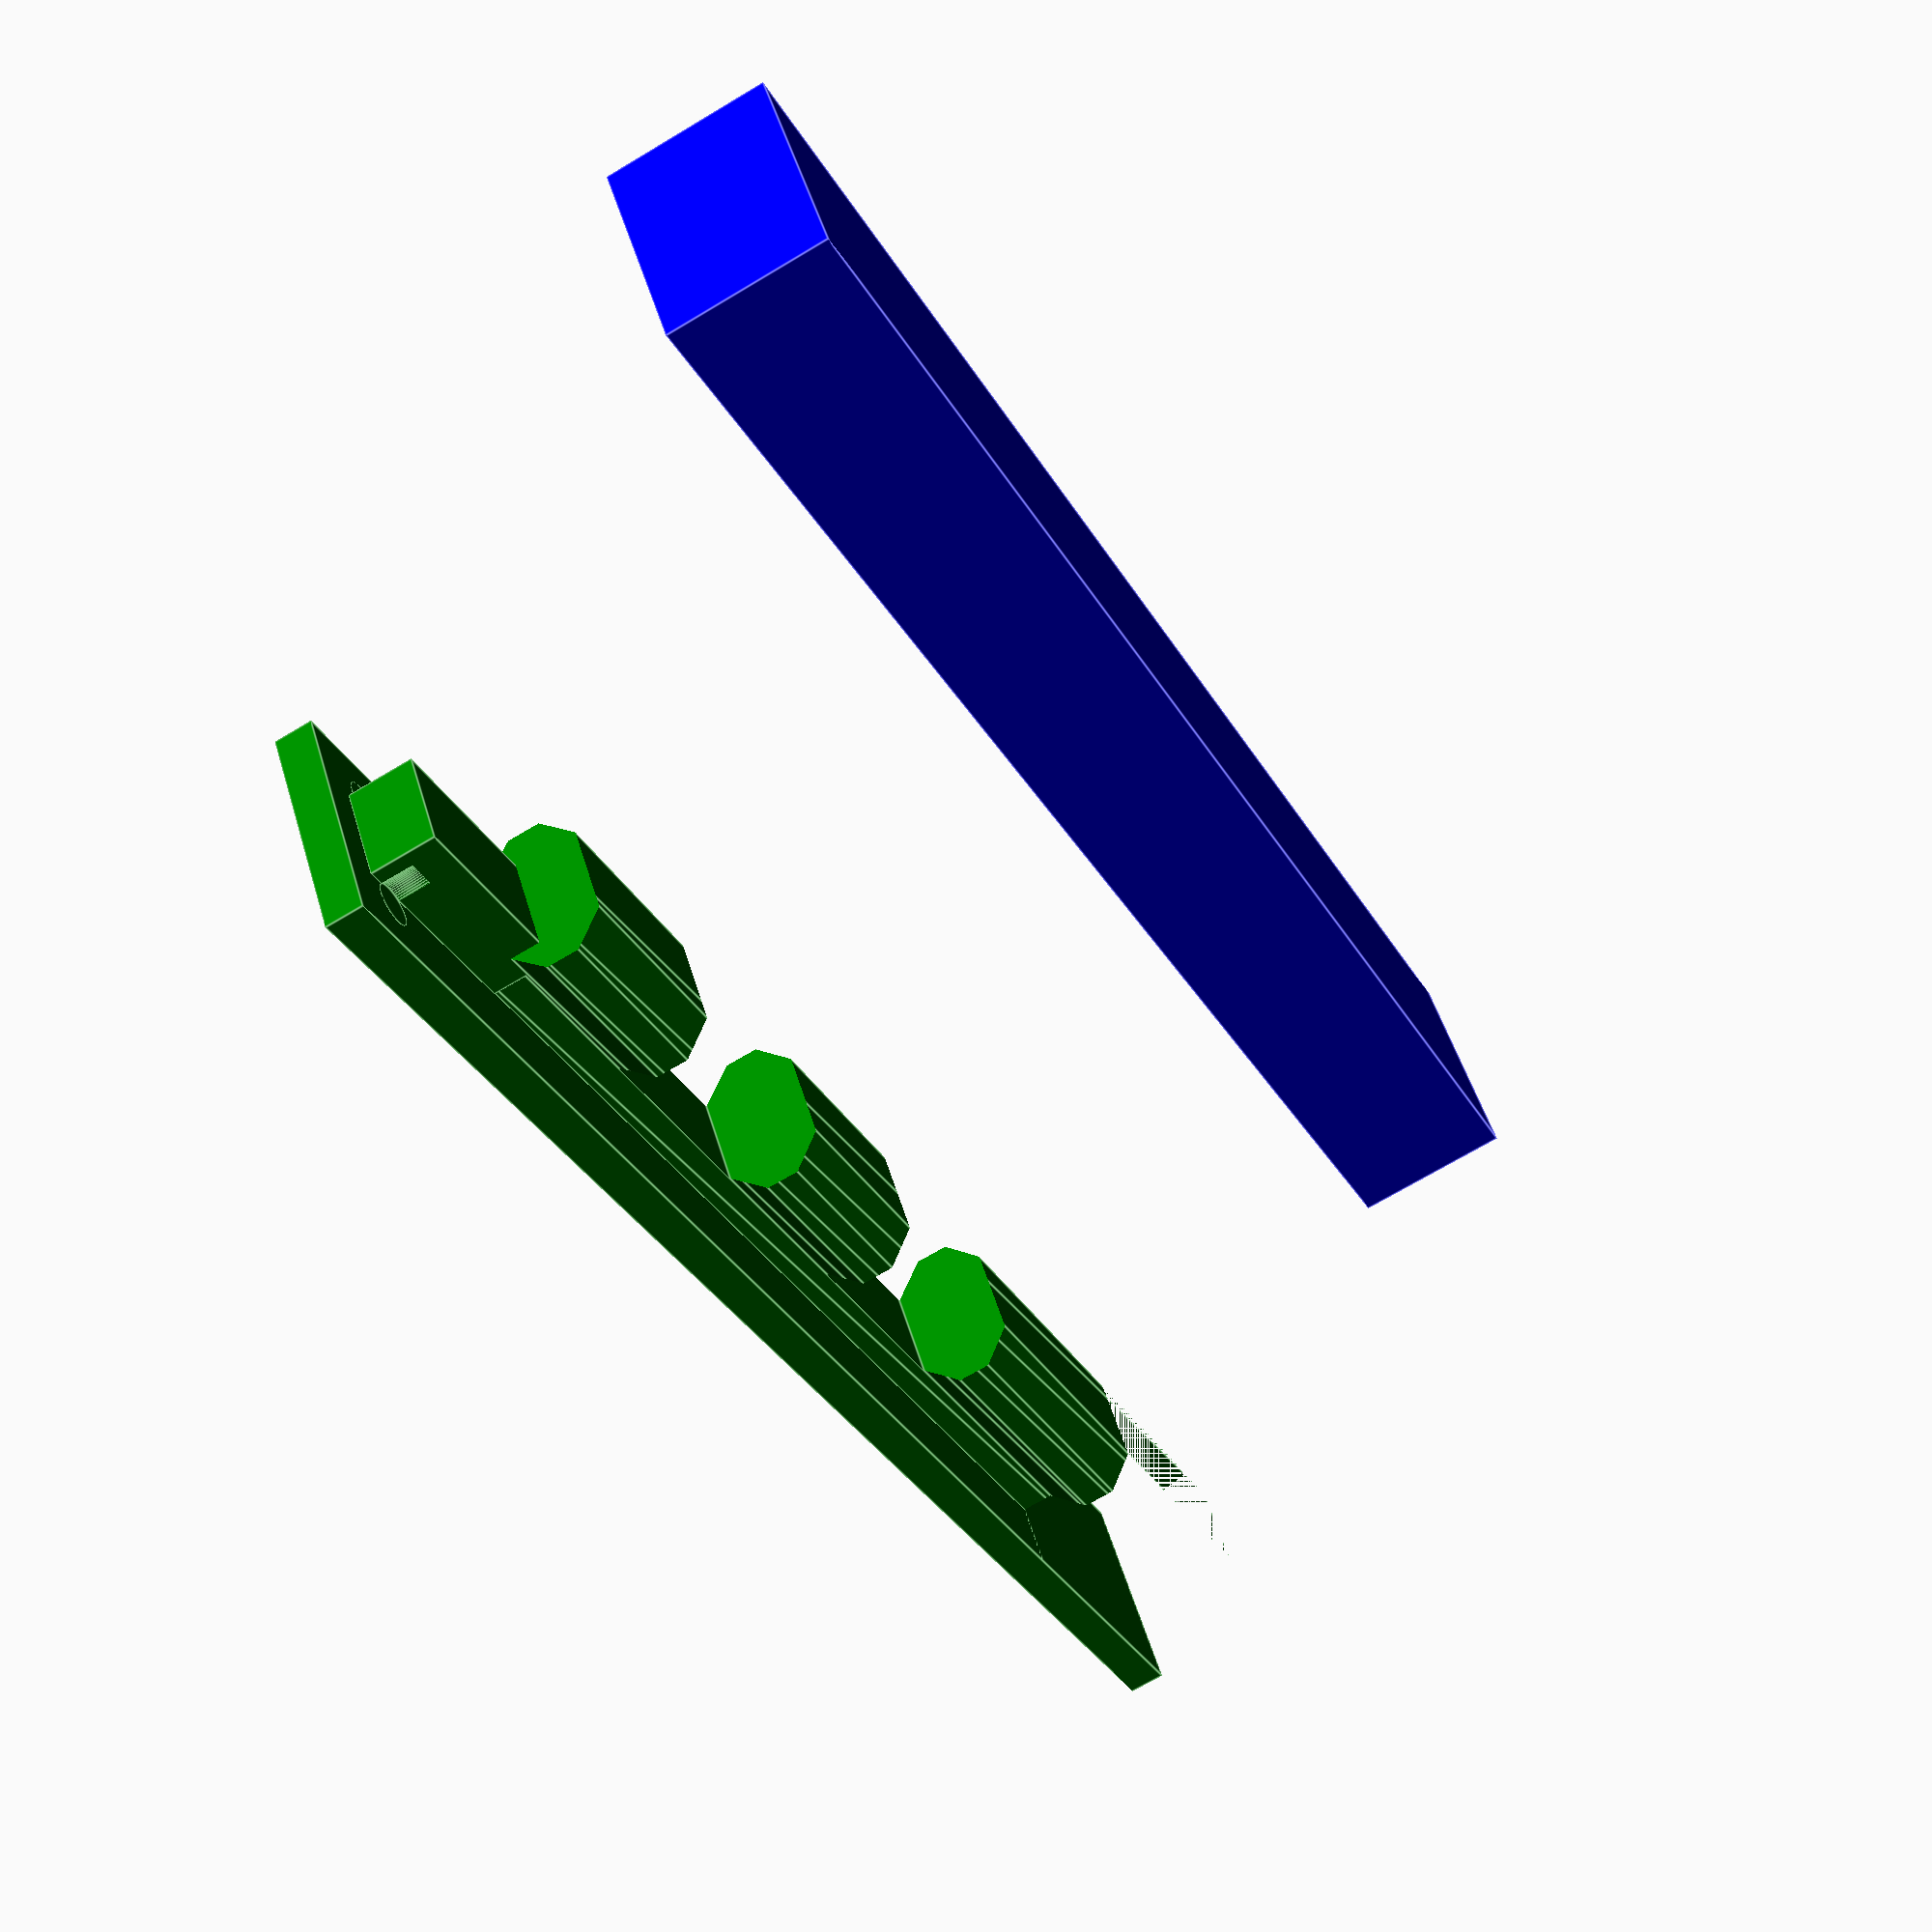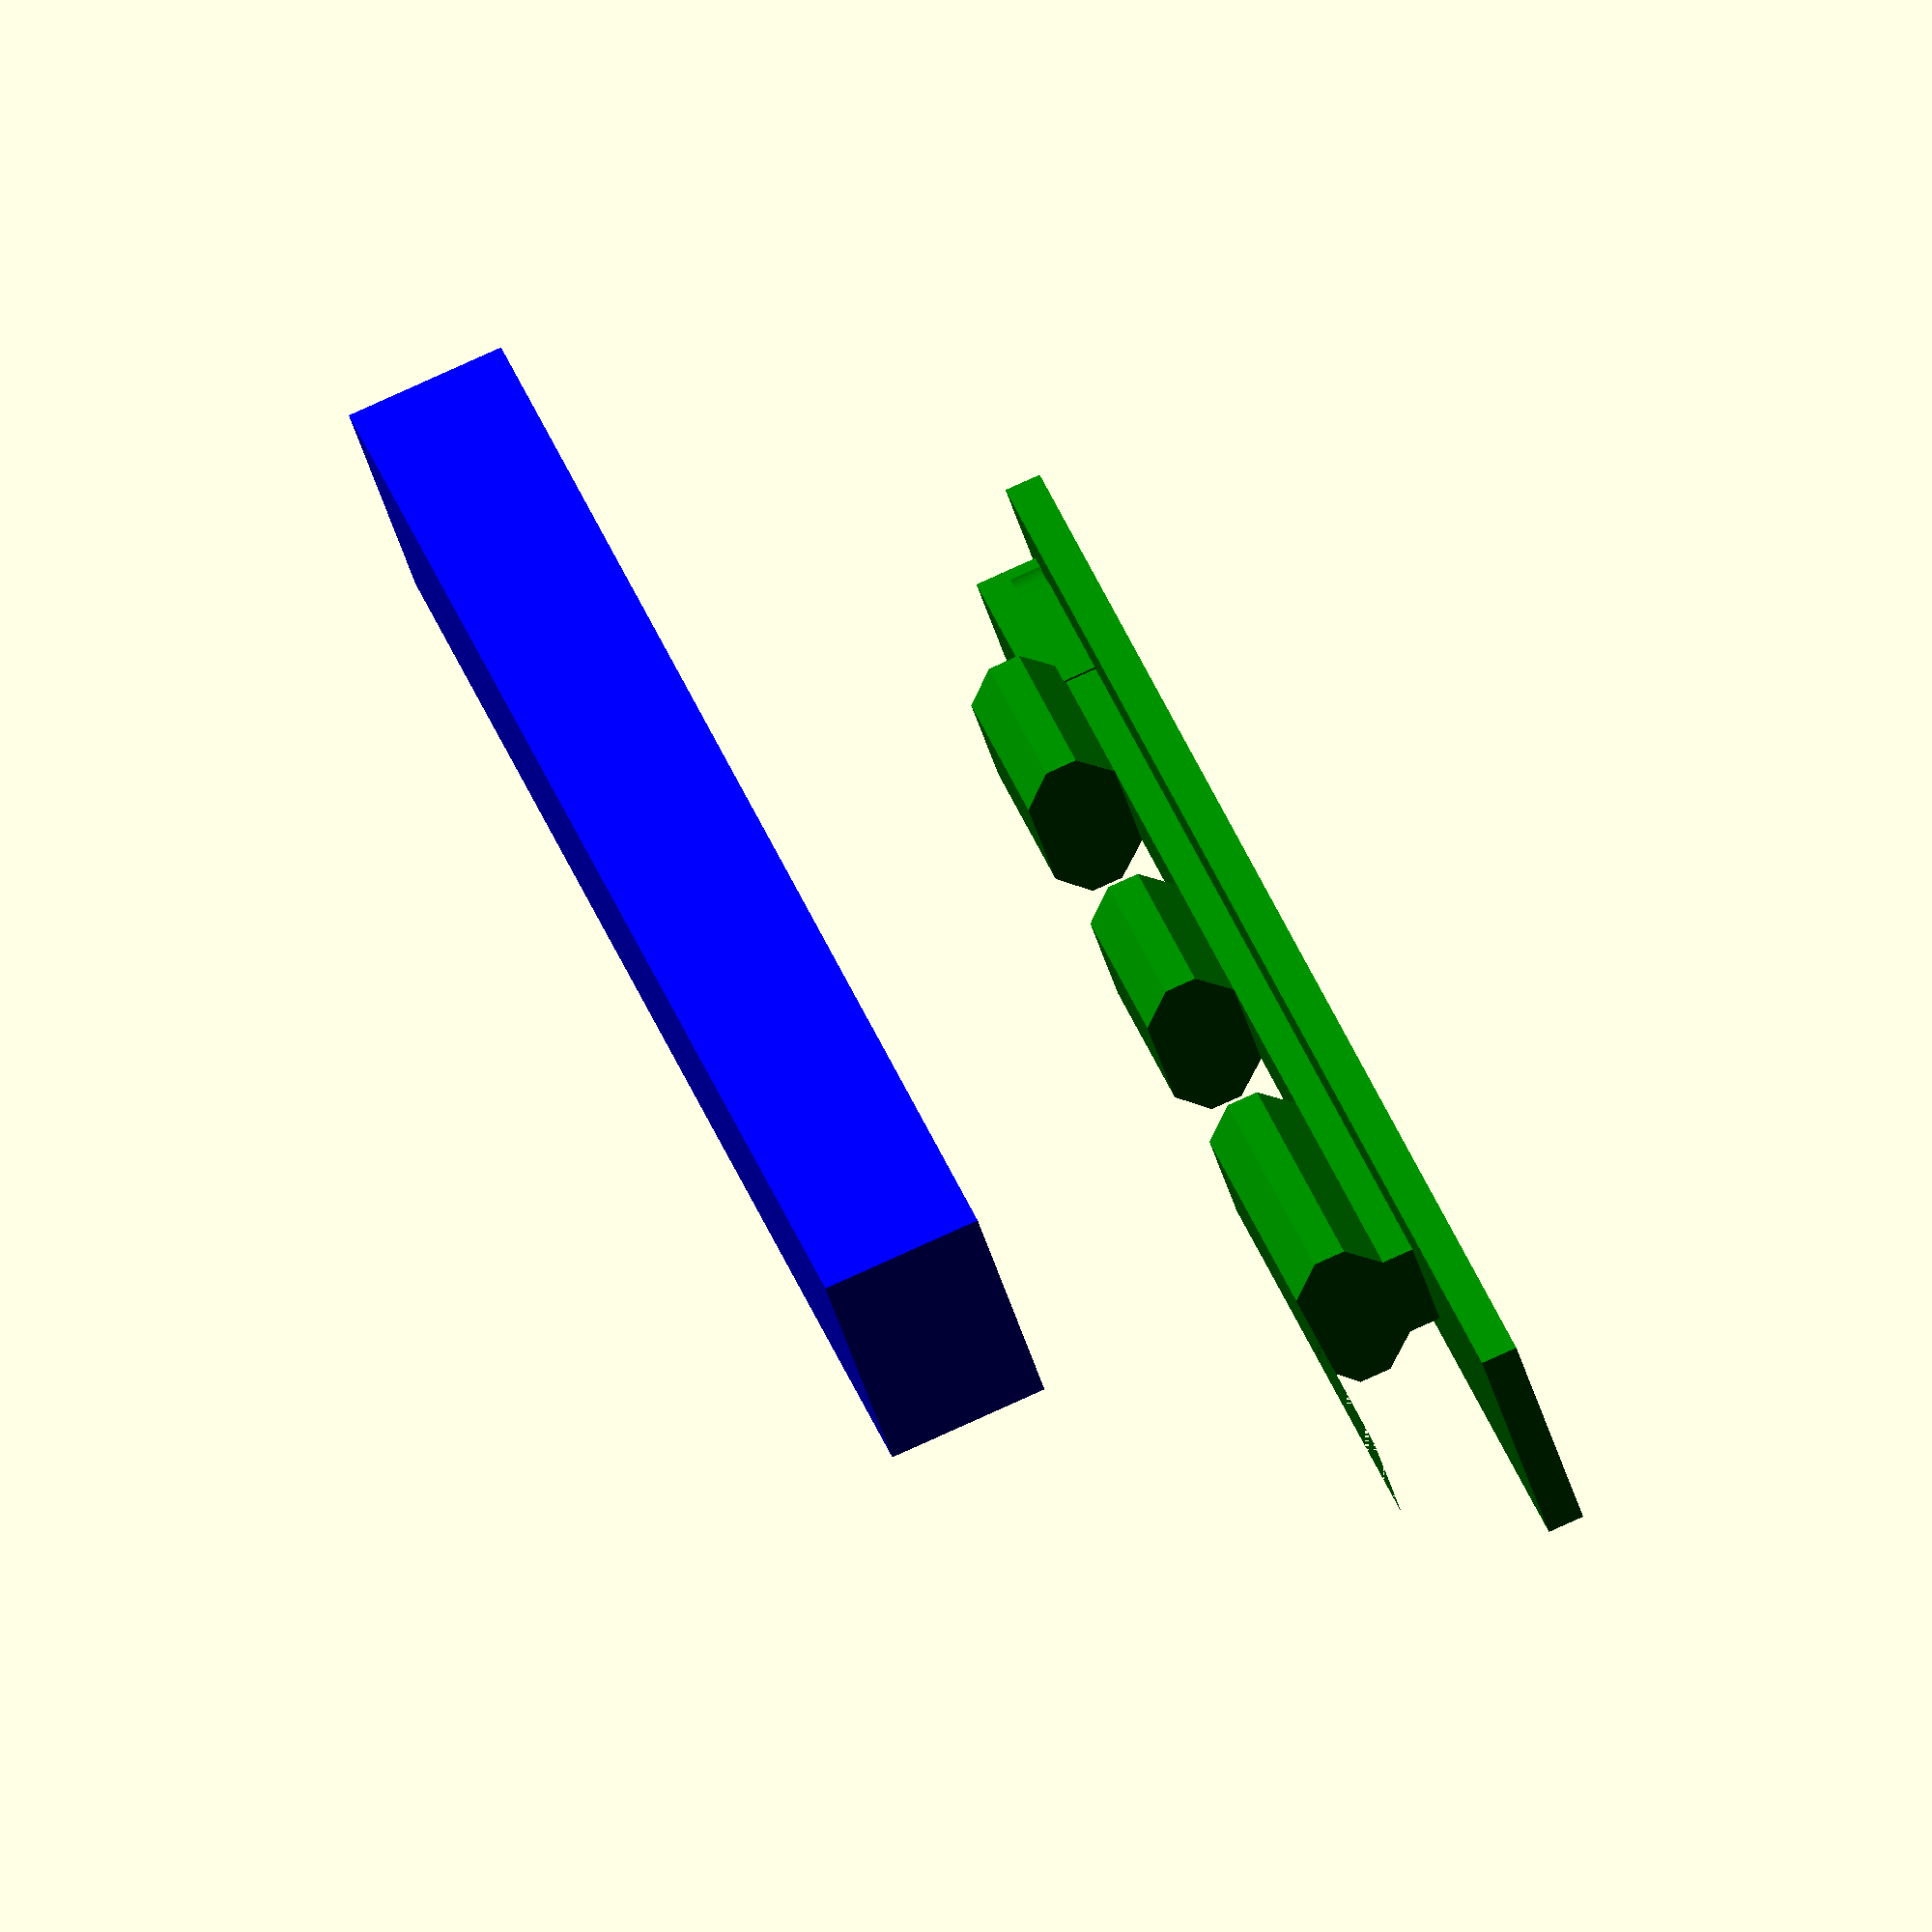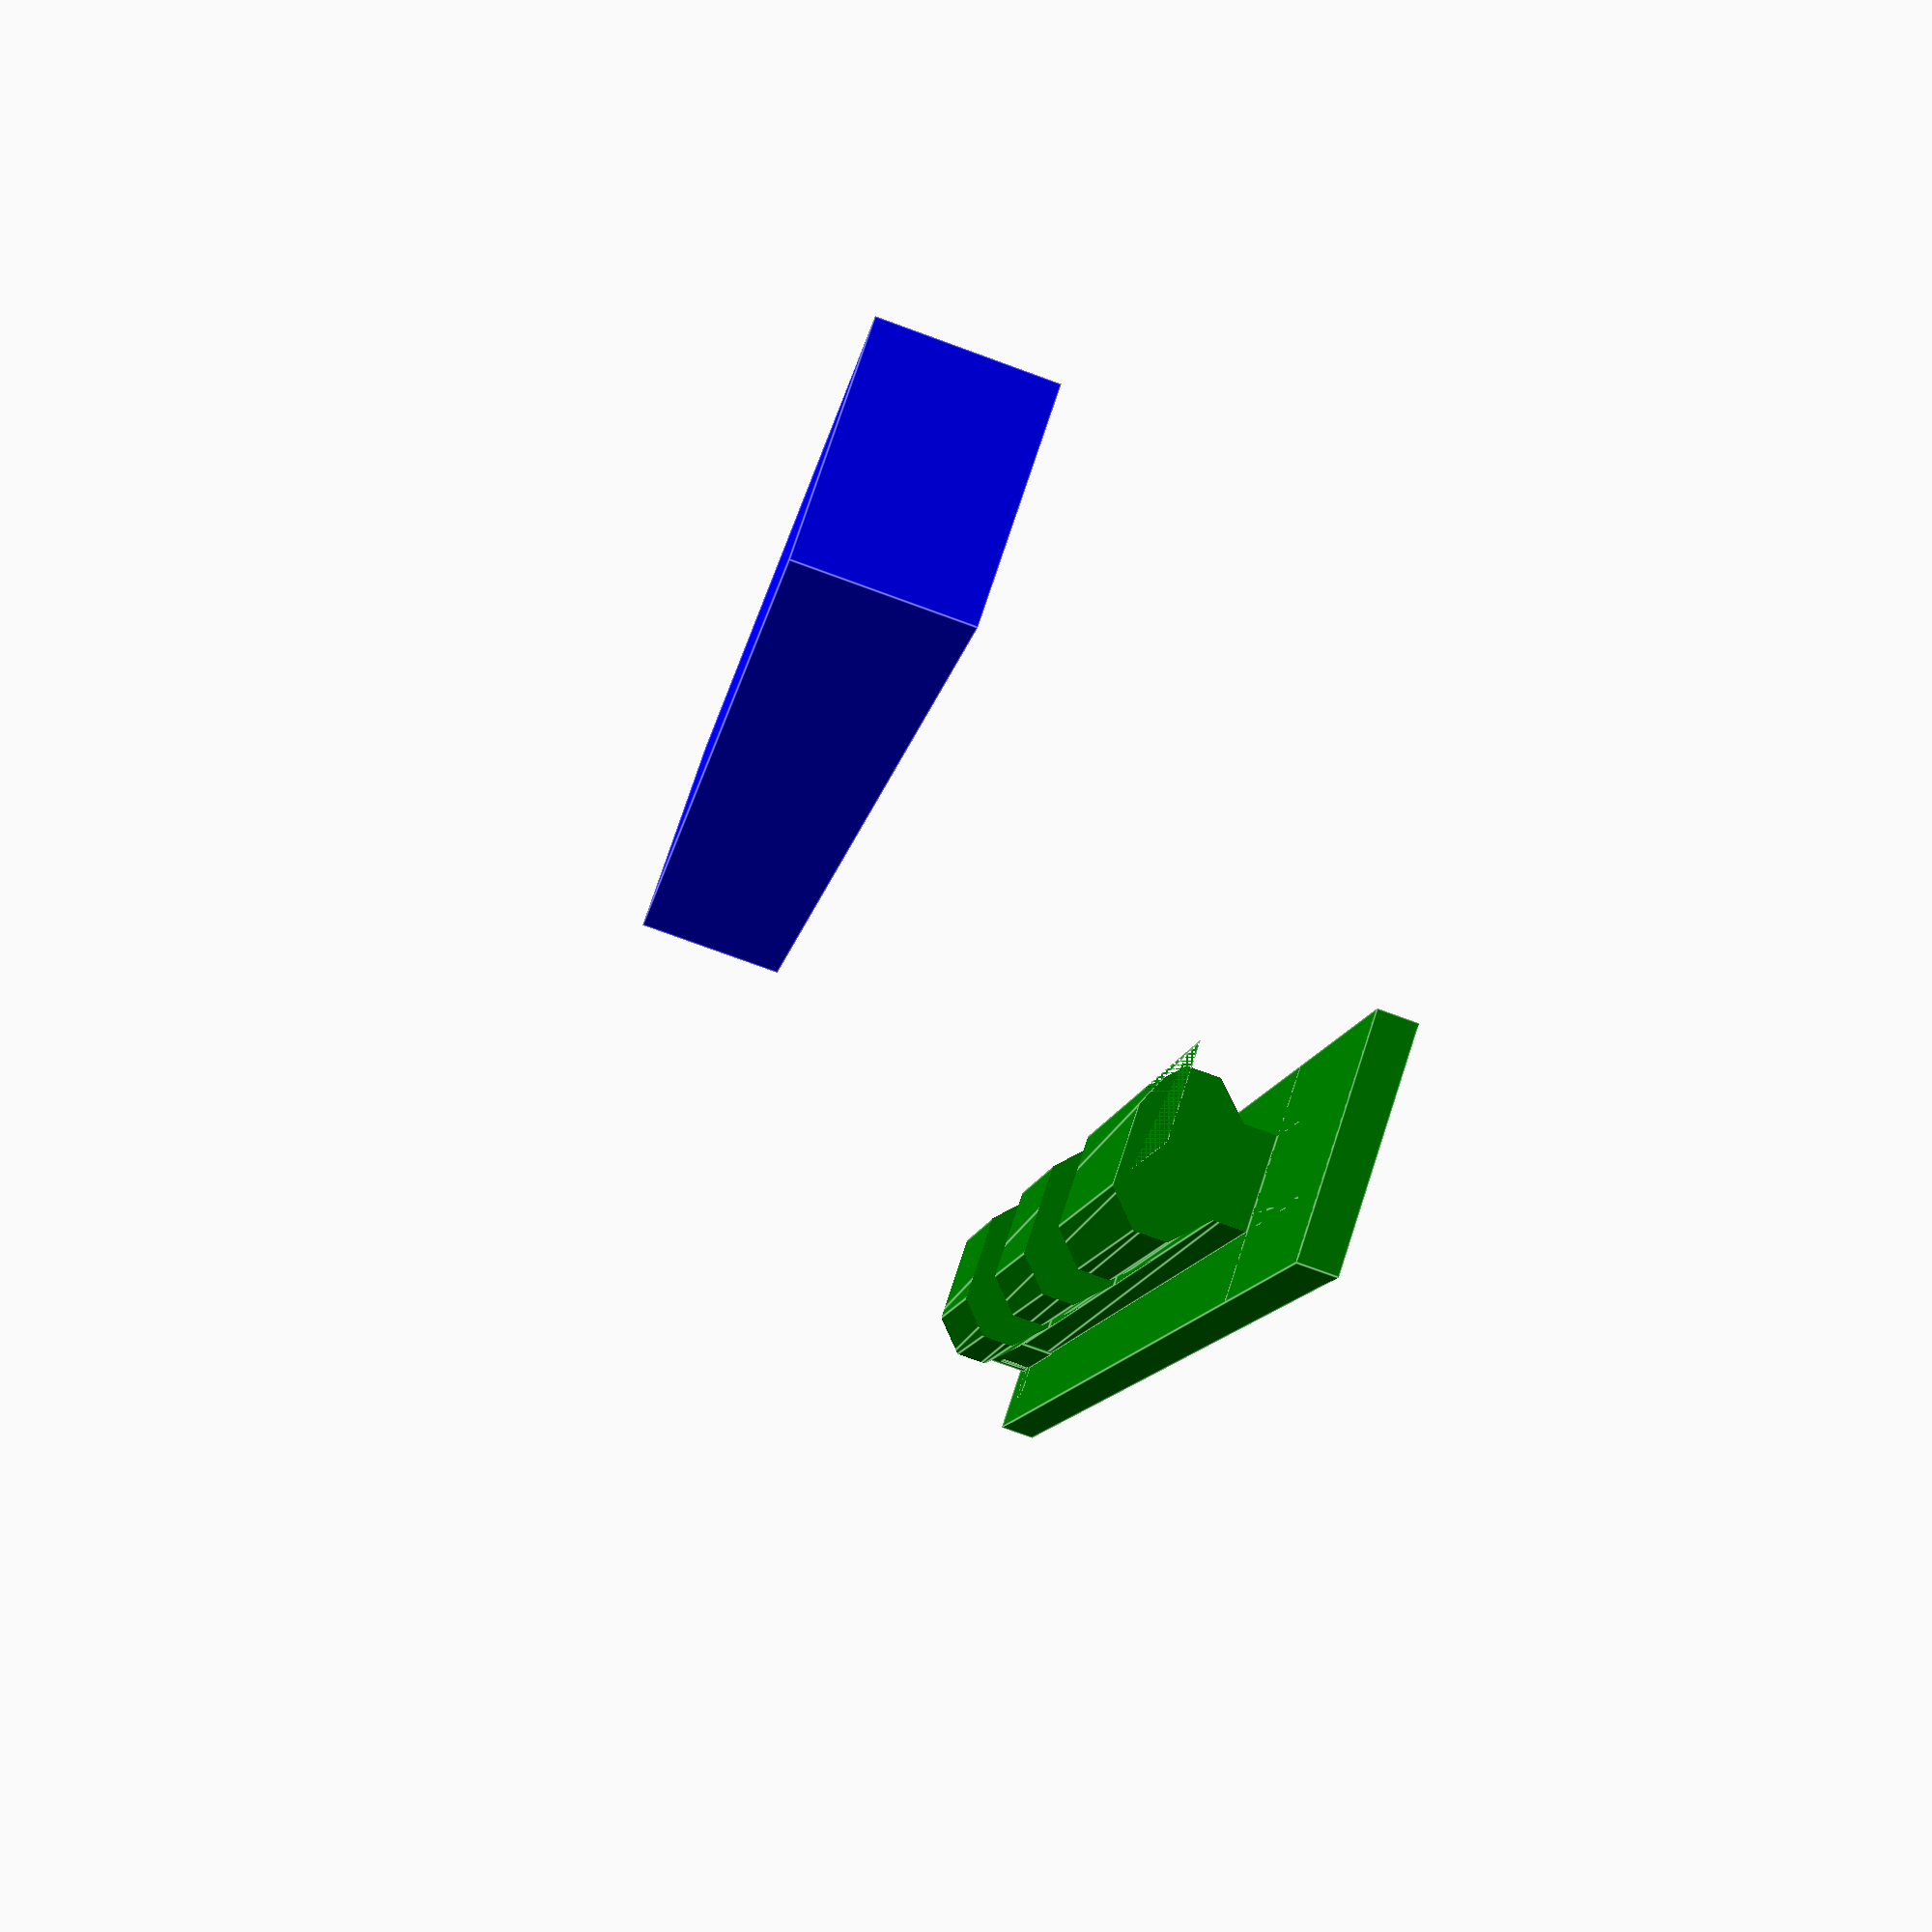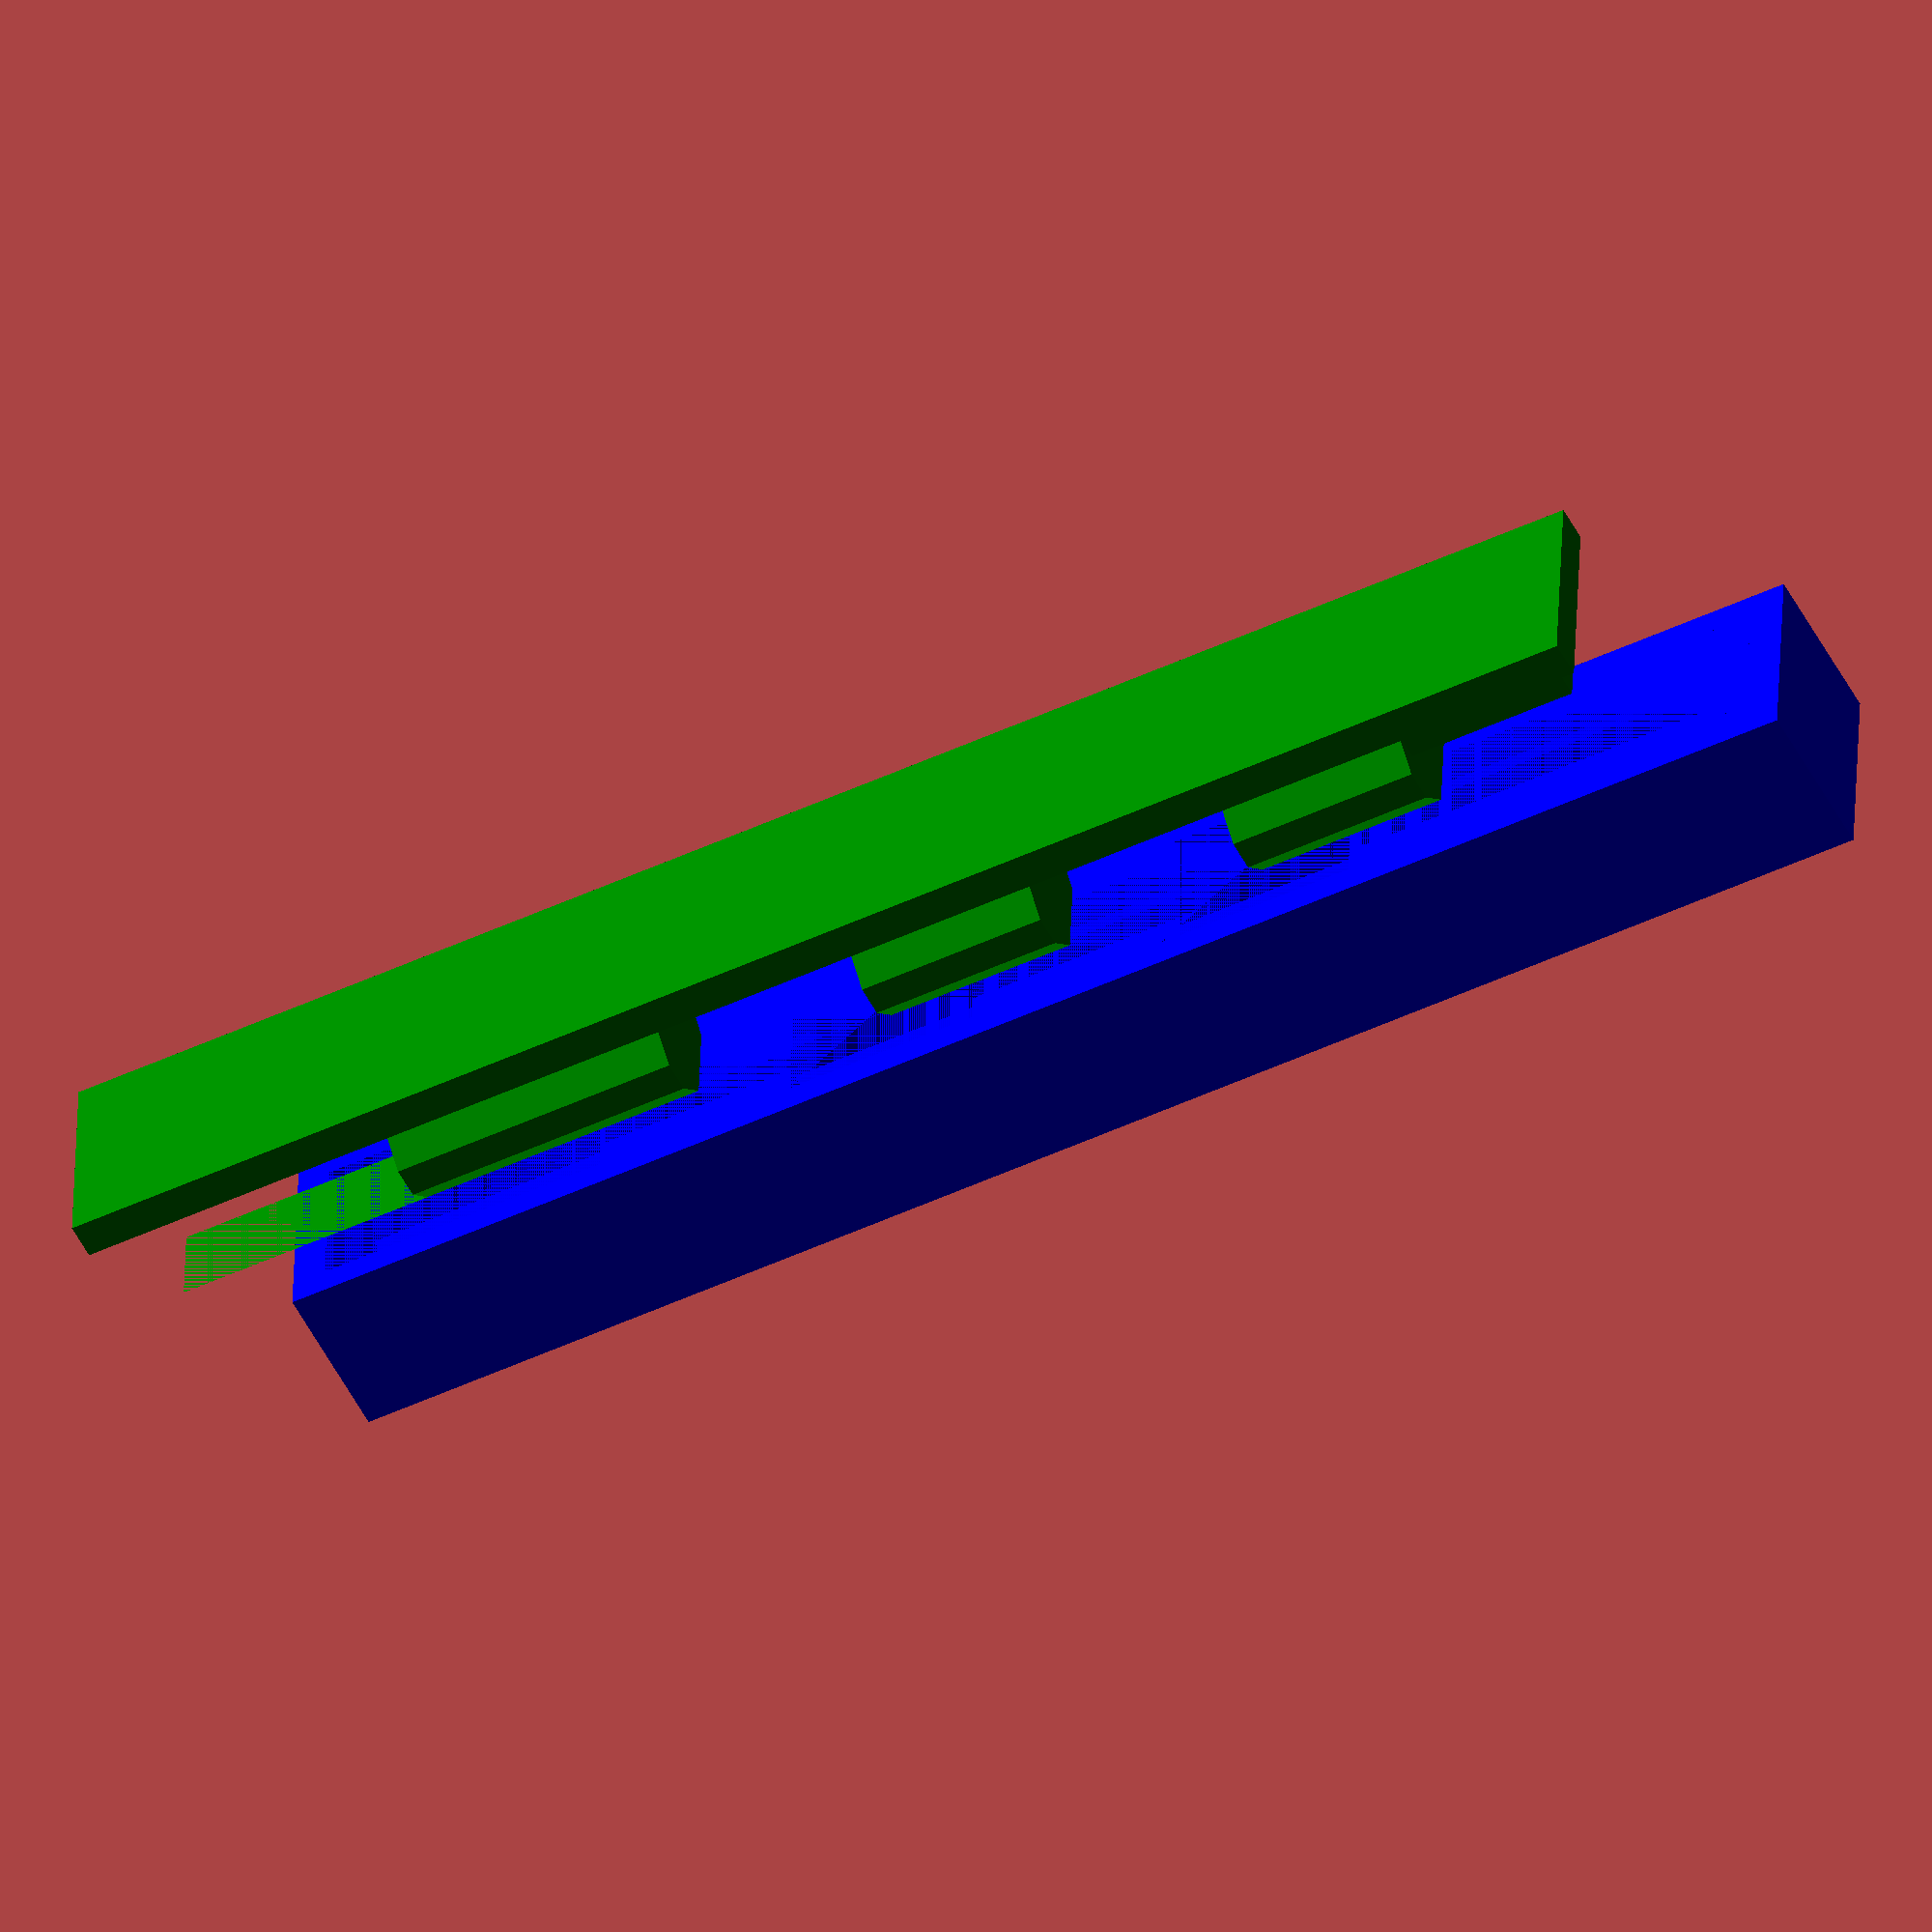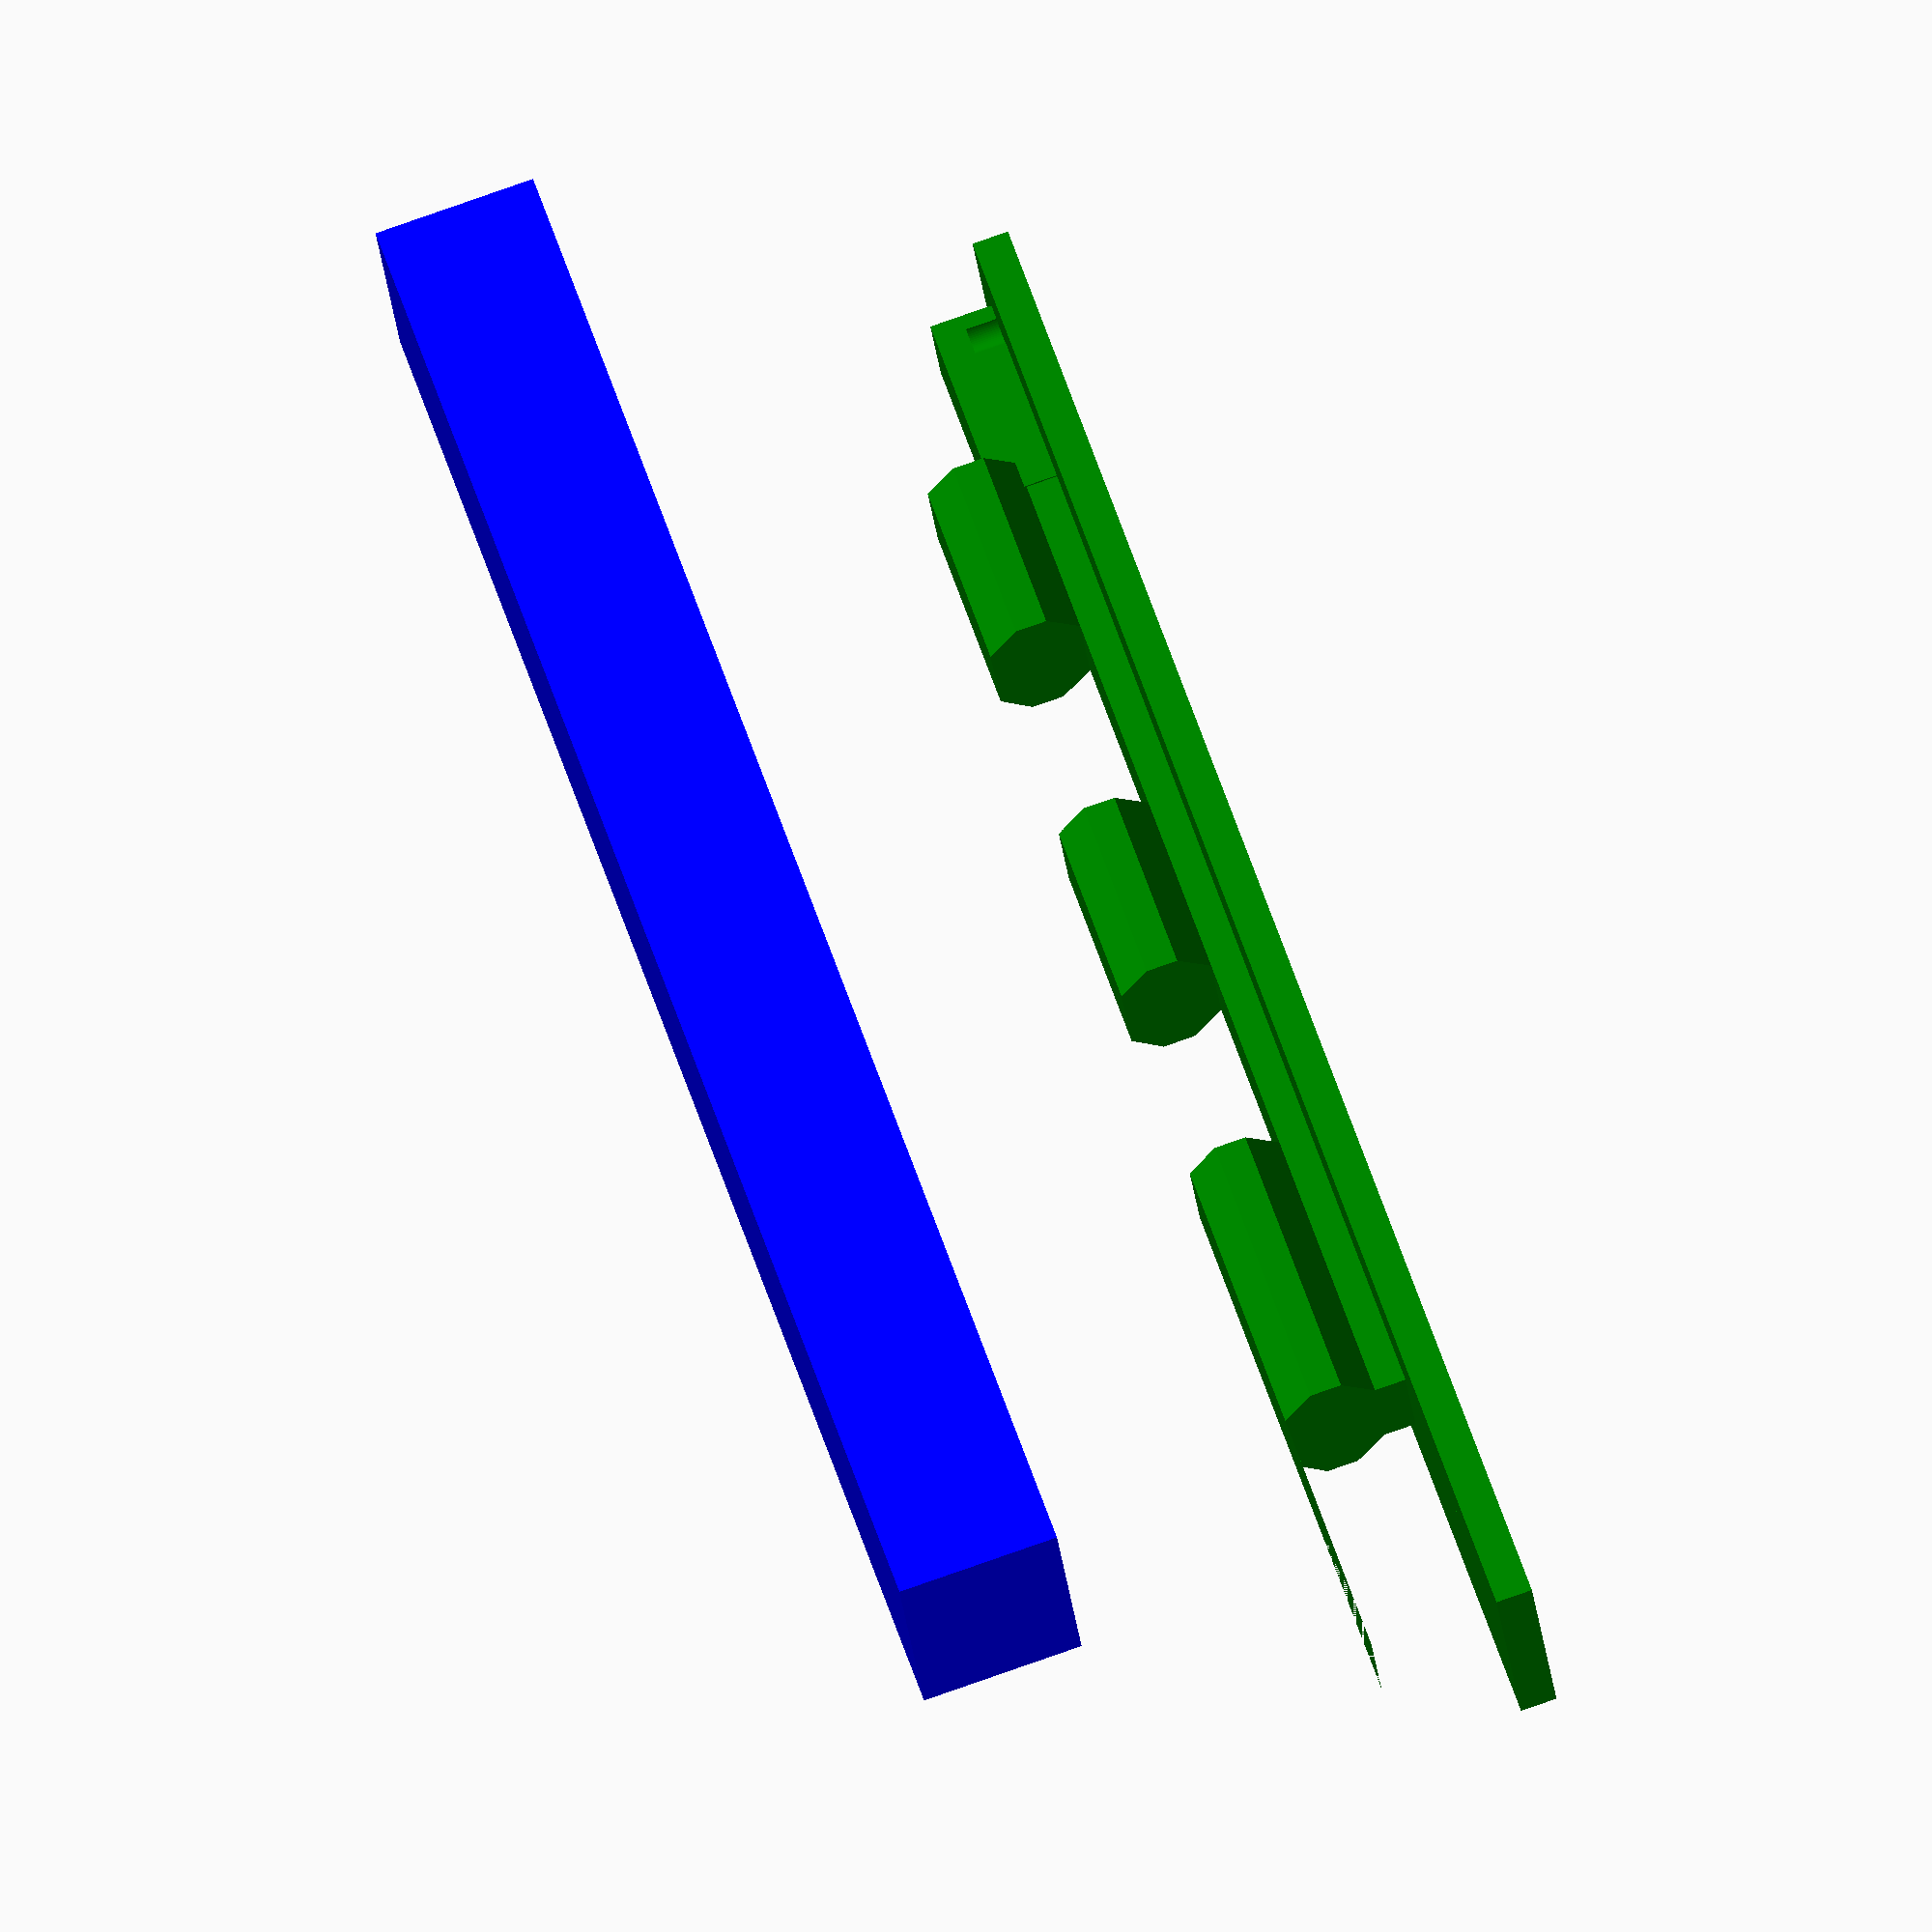
<openscad>
Length=80;
Width=10;
Height=8;
basethickness=1.8;

module RailProfile(g=1.2,l=20,bt=2,topw=5,h=0,
               brickl=10,top=false,w=0,
               pspace=-0.1,
               brick=true,
               spacer=false)
{
   topw=w>0 ? (w-(2*bt)-(3-g)) : topw;
   g=h>0 ? (h-bt)/4 : g;
   echo("Grid=",g);
   toothcount=floor((l-2*bt-brickl*1.5-brickl)/brickl/2);
   if (top){
      union(){
         difference(){
            translate([(topw+4*g)/2*-1,l/2*-1,0]) 
              cube([topw+4*g,l,4*g+bt]);
            if (!spacer){
               RailProfile(g=g,l=l,bt=bt,topw=topw,brickl=brickl,
                           top=false,pspace=pspace*-1,
                           brick=false);
               sbricklen=brickl*1.5+2*pspace;
               translate([0,(l/2)*-1+sbricklen/2+bt+pspace,
                          (3*g+pspace)/2]) 
                  cube([topw+2*g+pspace*2*-1,
                        sbricklen,
                        3*g+pspace],
                       center=true);
               for(i=[0:toothcount-1]){
                  translate(
                     [0,
                      (((l/2)*-1)+bt+((brickl)/2)+brickl*1.5+brickl)+
                       i*(brickl*2),
                      (2*g)/2]) 
                     cube([topw+2*g,(brickl+pspace*-1),2*g],center=true);
               }
            }
         }
         if (!spacer){
            translate([(topw/2+0.4)*-1,l/2-bt-1.5,g/2])
               cylinder(r=0.7,h=g,$fn=60,center=true);
            translate([(topw/2+0.4),l/2-bt-1.5,g/2])
               cylinder(r=0.7,h=g,$fn=60,center=true);
         }
      }
   }
   else{
      difference(){
         union(){
            translate([0,0,bt/2*-1]) cube([topw+4*g,l,bt],center=true);
            if (spacer){
               translate([0,0,(4*g+pspace)/2]) 
                  cube([topw+4*g,l,4*g+pspace],center=true);
            }
            if (!spacer){
               difference(){
                  rotate(90,[1,0,0]){
                     linear_extrude(l+pspace-2*bt,center=true) 
                     union(){
                        polygon([
                            [0,0],
                            [(topw/2+pspace),0],
                            [(topw/2+pspace),1*g],
                            [(1*g+topw/2+pspace),2*g],
                            [(1*g+topw/2+pspace),3*g],
                            [(topw/2+pspace),4*g+pspace],
                            [(topw/2+pspace)*-1,4*g+pspace],
                            [(1*g+topw/2+pspace)*-1,3*g],
                            [(1*g+topw/2+pspace)*-1,2*g],
                            [(topw/2+pspace)*-1,1*g],
                            [(topw/2+pspace)*-1,0],
                           ],
                           [[0,1,2,3,4,5,6,7,8,9,10,0]]
                        );
                     }
                  };
                  if (brick){
                     bricklen=brickl*1.5+abs(pspace);
                     translate([0,(l/2*-1)+(bricklen/2)+pspace,(4*g+pspace)/2]) 
                        cube([ topw+4*g,bricklen,4*g+pspace],center=true);
                  }
                  if (brick){
                     for(i=[0:toothcount]){
                        translate(
                           [0,
                            (((l/2)*-1)+bt+brickl*1.5+brickl/2+brickl*1.3)+
                             i*(brickl*2),
                            (4*g+pspace)/2+g]) 
                           cube([topw+2*g,
                                 brickl+2*(2*pspace*-1),
                                 4*g+pspace],center=true);
                     }
                  }
               }
               if (brick){
                  translate([topw/2*-1,(l/2)-brickl-bt,0]) 
                     cube([topw,brickl,g*2]);
               }
        
            }
         }
         translate([(topw/2+0.7)*-1,l/2-bt-1.5,g/2])
            cylinder(r=1.0,h=g,$fn=60,center=true);
         translate([(topw/2+0.7),l/2-bt-1.5,g/2])
            cylinder(r=1.0,h=g,$fn=60,center=true);
      }
   }
}


//translate([-30,0,-30]) 
//   color("red") 
//   RailProfile(h=Height,l=Length,w=Width,bt=basethickness,top=false,
//               spacer=true);

translate([-10,0,-10]) 
   color("green") 
   RailProfile(h=Height,l=Length,w=Width,bt=basethickness,top=false);

translate([10,0,10]) 
   color("blue") 
   RailProfile(h=Height,l=Length,w=Width,bt=basethickness,top=true);

//translate([30,0,30]) 
//   color("red") 
//   RailProfile(h=Height,l=Length,w=Width,bt=basethickness,top=true,
//               spacer=true);


</openscad>
<views>
elev=250.3 azim=57.2 roll=239.1 proj=p view=edges
elev=278.2 azim=223.9 roll=65.7 proj=o view=wireframe
elev=77.6 azim=336.2 roll=70.0 proj=p view=edges
elev=233.7 azim=88.1 roll=332.8 proj=o view=solid
elev=280.8 azim=250.8 roll=70.6 proj=o view=wireframe
</views>
